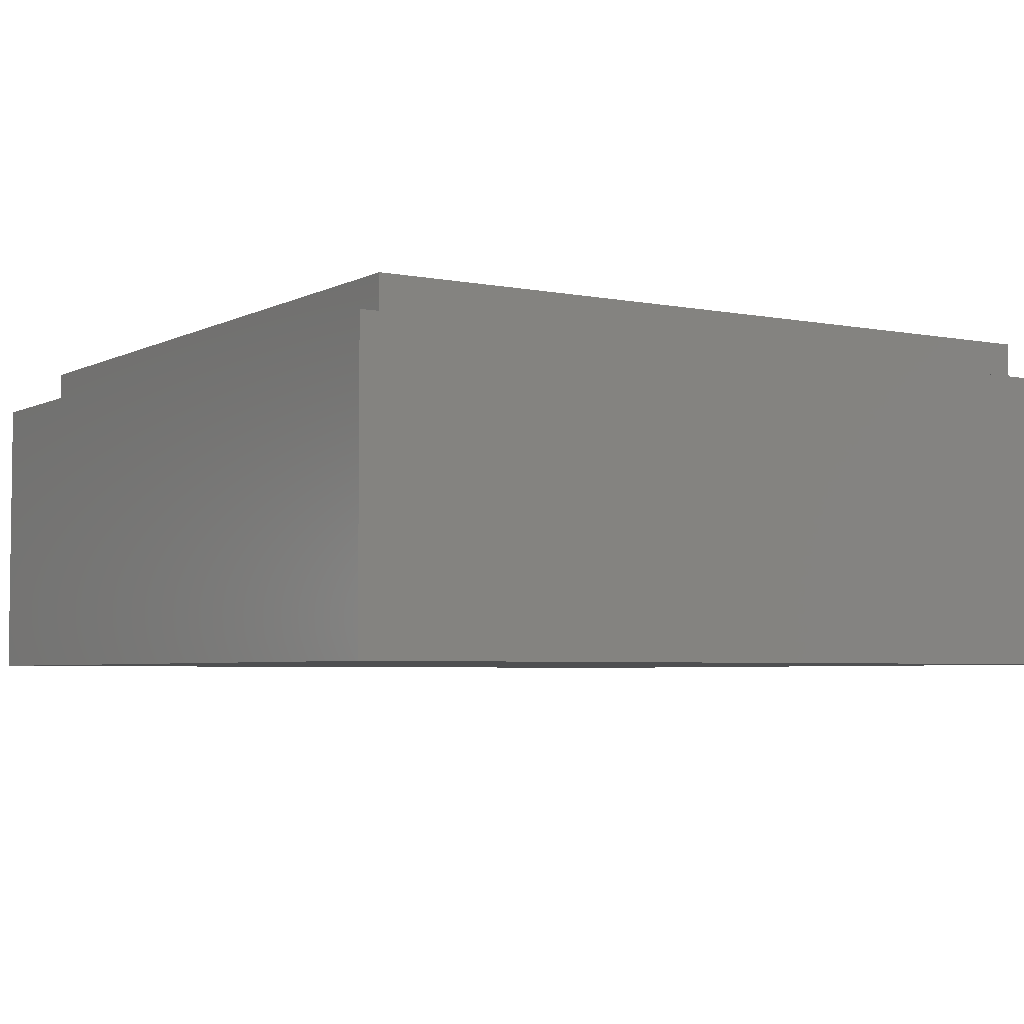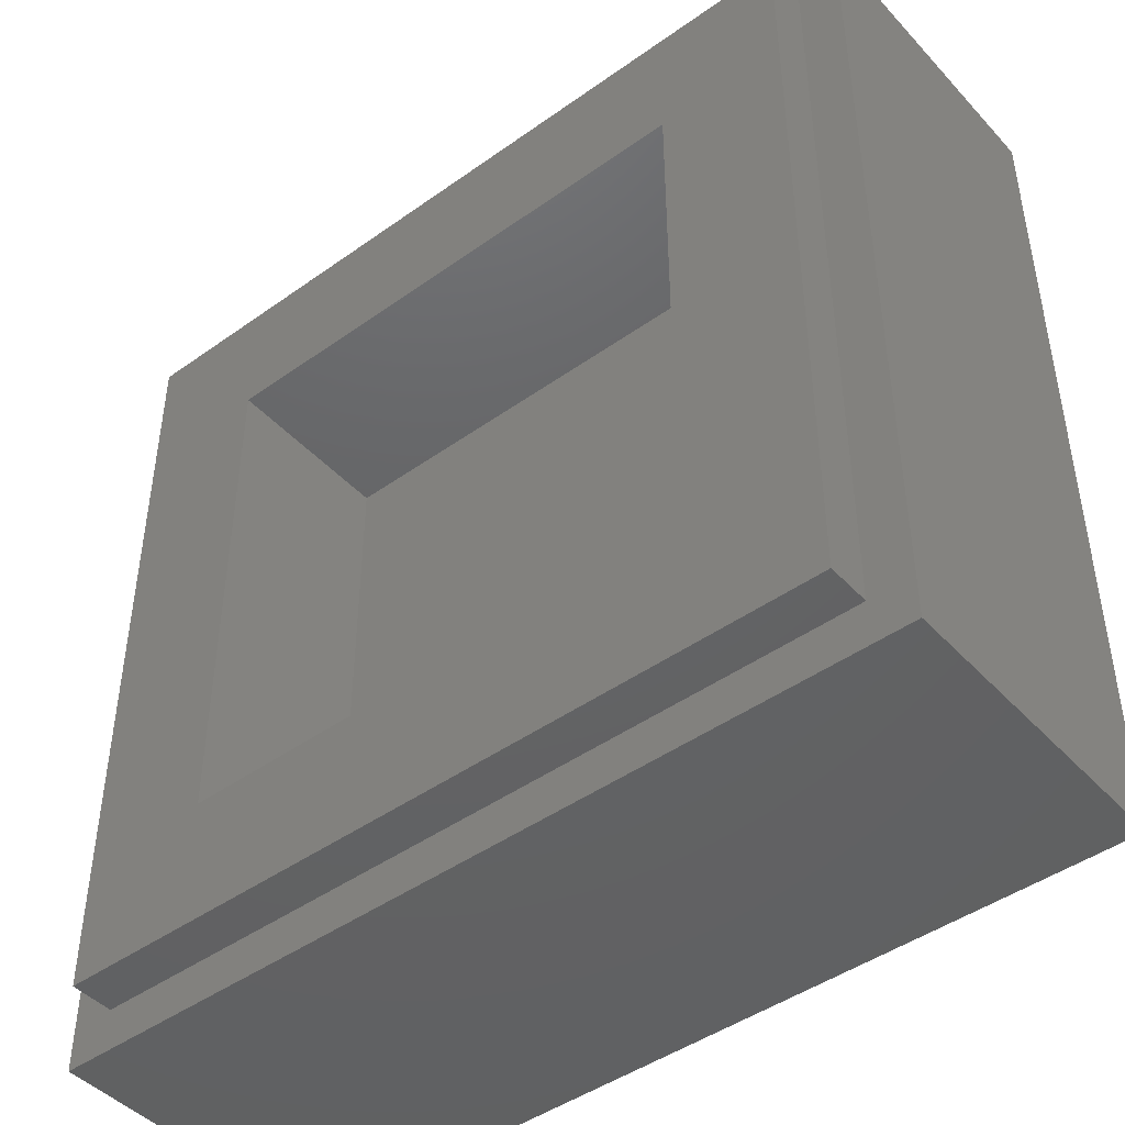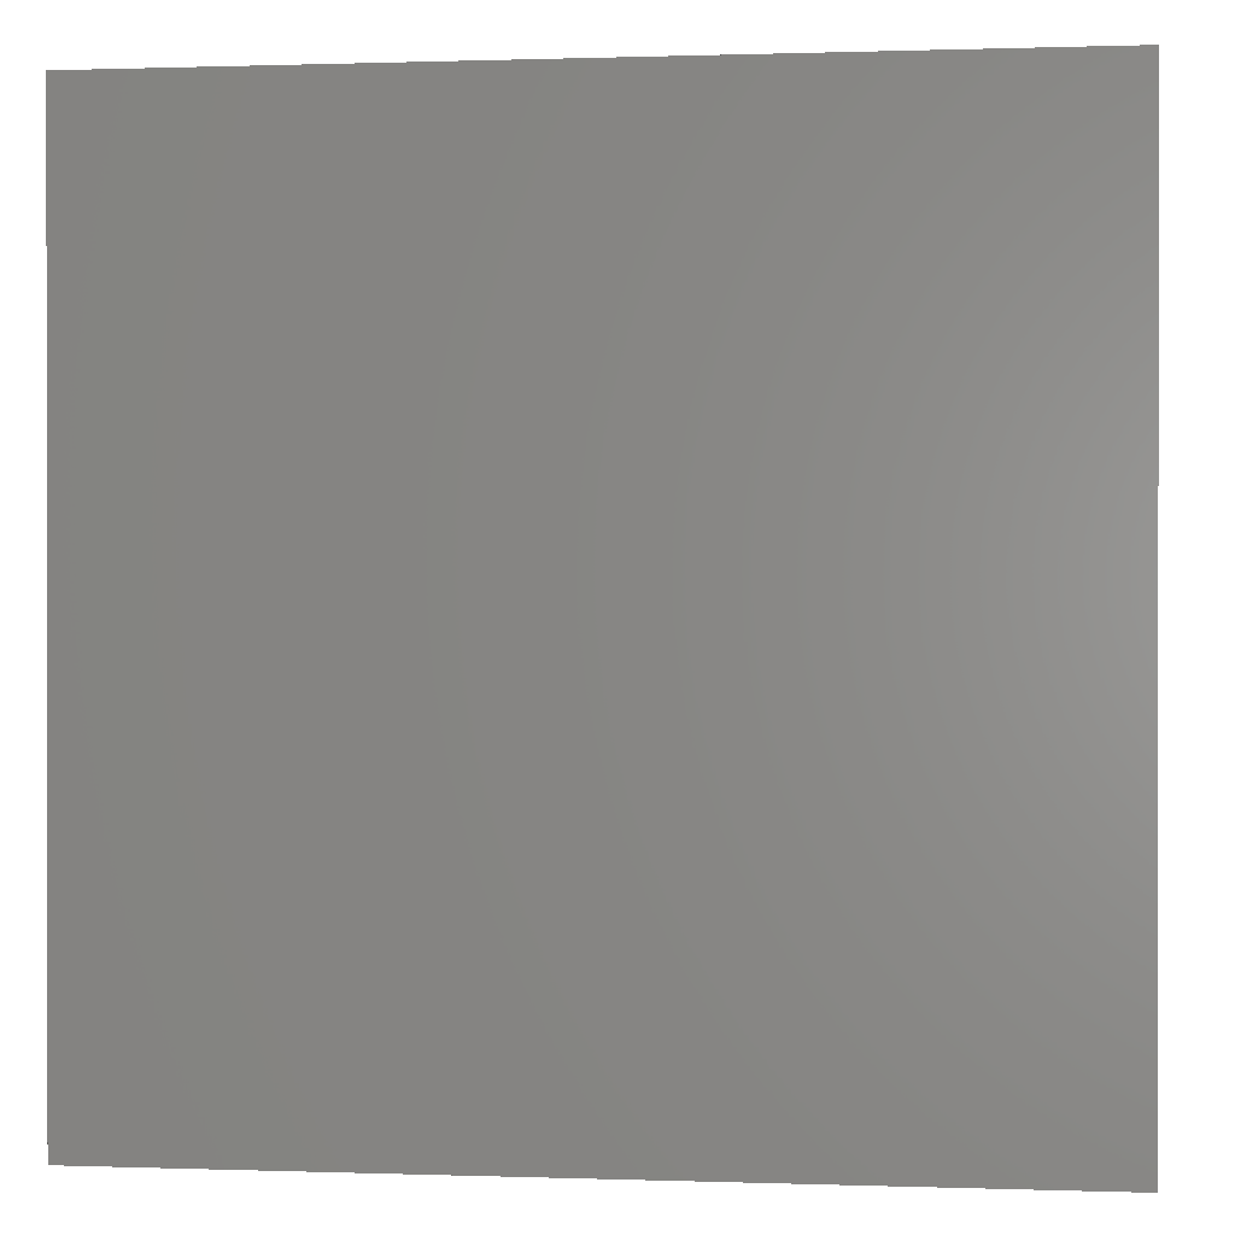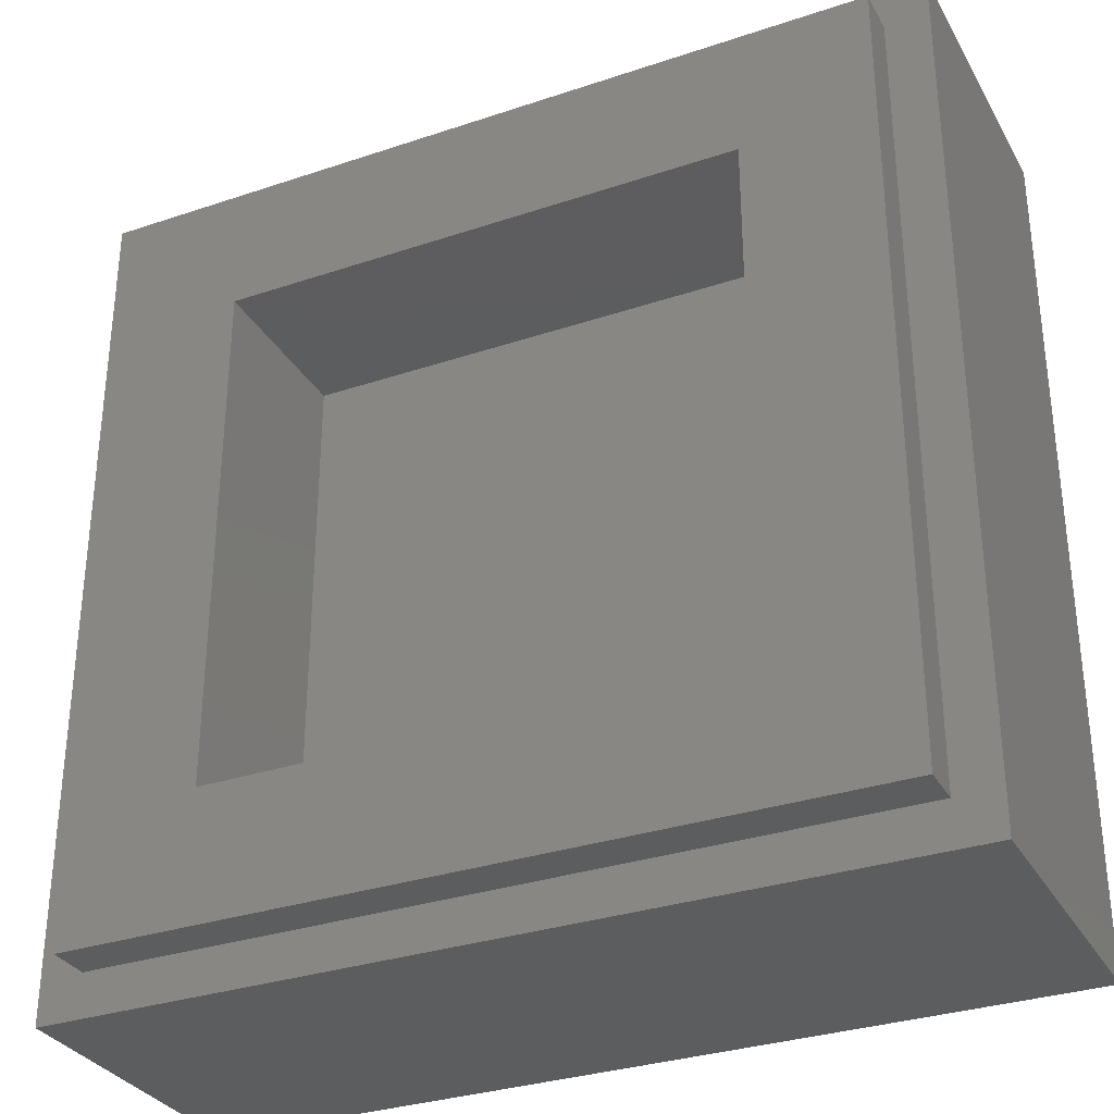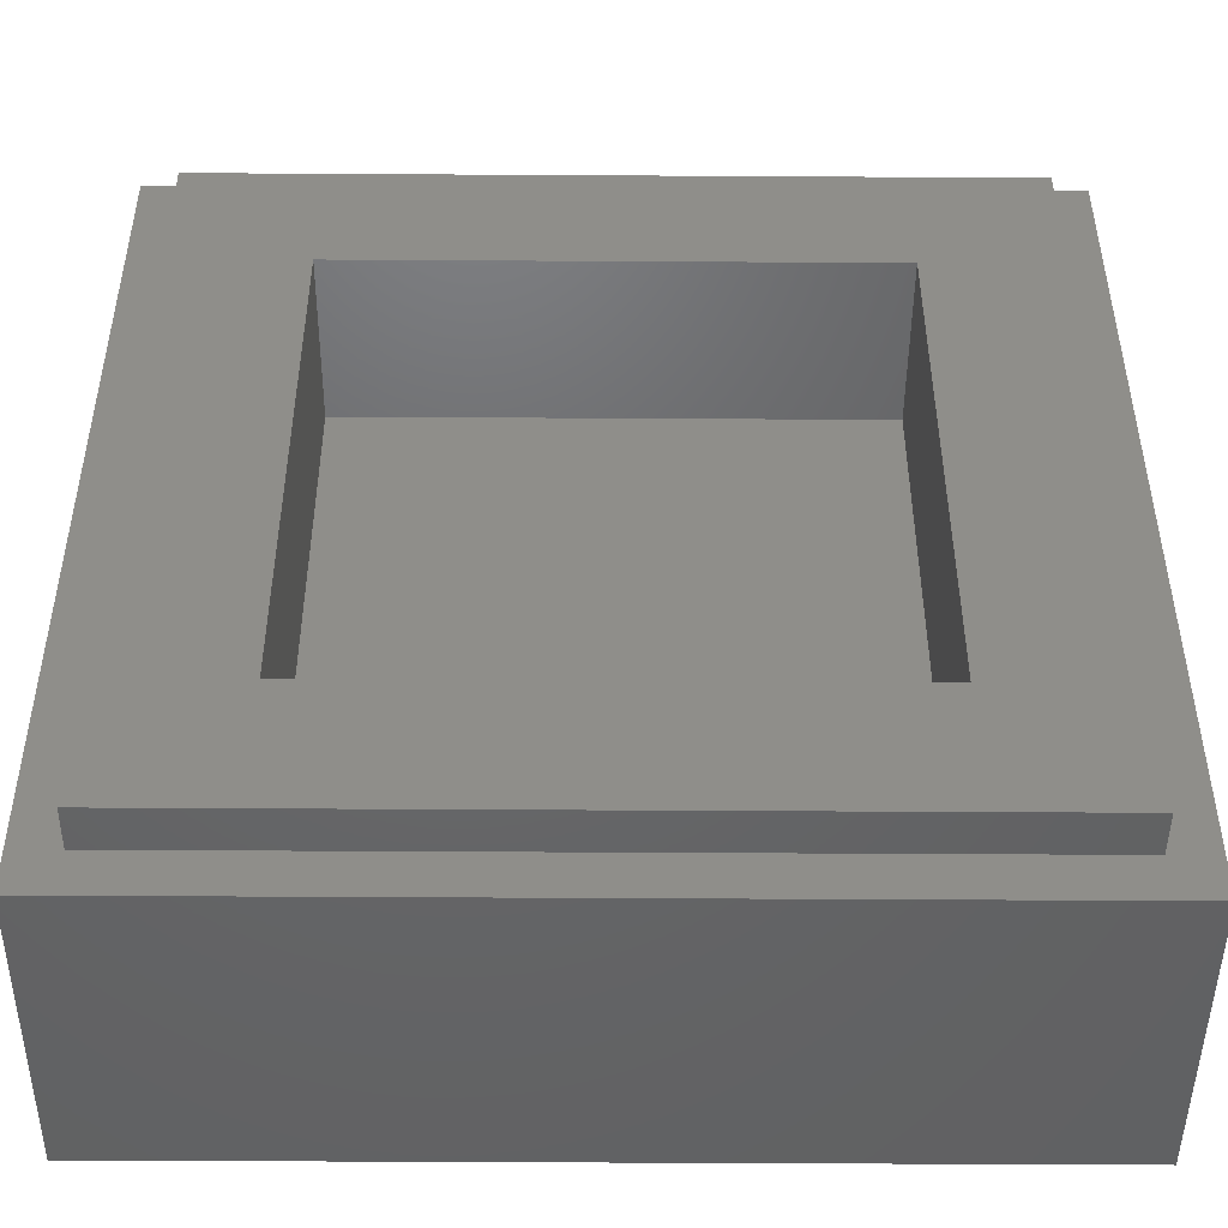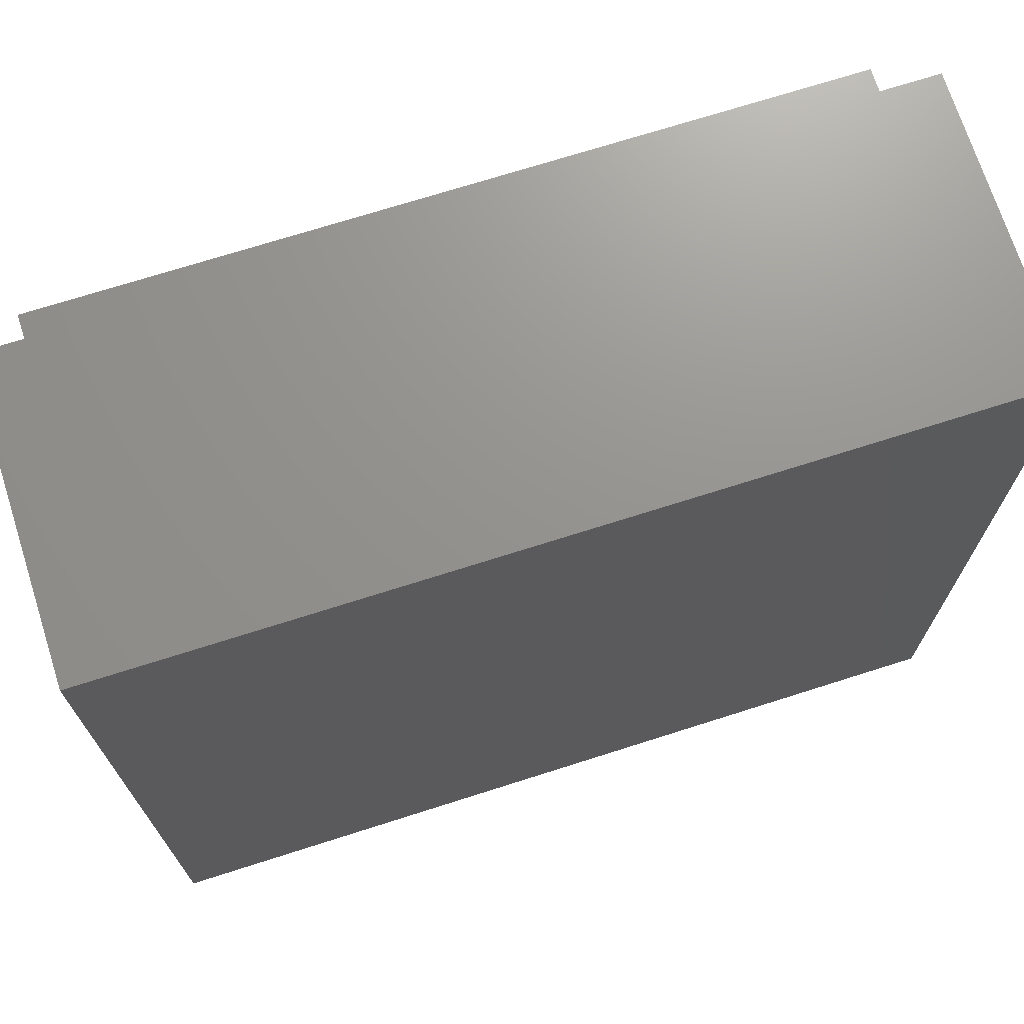
<metadata>
{"format":"stl","ext":"stl","renderer":"f3d","projection":"perspective","resolution":1024,"background":"white","views":[{"elev":-4.4,"azim":57.4,"up":"+Y"},{"elev":-45.2,"azim":-140.5,"up":"+Z"},{"elev":0.4,"azim":7.2,"up":"+Z"},{"elev":-31.8,"azim":-154.7,"up":"+Z"},{"elev":-47.3,"azim":179.6,"up":"+Z"},{"elev":71.3,"azim":-17.7,"up":"+Z"}]}
</metadata>
<code>
# stl→obj: 62 verts, 120 faces
v -4 2.8 4
v -4 0 4
v 4 0 4
v 4 2.8 4
v -4 2.8 -4
v -4 0 -4
v 4 2.8 -4
v 4 0 -4
v -2.4 1.6 2.4
v 2.4 1.6 2.4
v 2.4 1.6 -2.4
v -2.4 1.6 -2.4
v -2.4 3.2 2.4
v 2.4 3.2 2.4
v -2.4 3.2 -2.4
v 2.4 3.2 -2.4
v -3.6 3.2 3.6
v -3.6 2.8 3.6
v 3.6 2.8 3.6
v 3.6 3.2 3.6
v -3.6 3.2 -3.6
v -3.6 2.8 -3.6
v 3.6 3.2 -3.6
v 3.6 2.8 -3.6
v -2.864 0 0.9
v -3.144 0 -0.392
v -1.964 0 -0.784
v -1.068 0 0.728
v 1.456 0 -2.7
v 1.18 0 -2.64
v 1.936 0 -3.364
v 1.696 0 -2.86
v 1.908 0 -3.6
v -3.6 0 -3.6
v 0.788 0 -0.176
v 3.6 0 -3.6
v 0.8 0 0.228
v 3.6 0 3.6
v 0.168 0 -2.864
v -0.056 0 -1.124
v -0.728 0 -1.74
v -0.184 0 -2.86
v 0.624 0 -0.544
v 0.392 0 0.904
v 0.028 0 1.084
v -3.6 0 3.6
v -2.22 0 -0.964
v -0.804 0 -2.084
v -2.528 0 -1.012
v -0.724 0 -2.428
v -3.6 0 1.74
v -3.376 0 1.736
v -3.048 0 -0.688
v -0.504 0 -2.704
v -2.828 0 -0.912
v -2.848 0 1.172
v -2.94 0 1.428
v -0.756 0 0.988
v -0.372 0 1.112
v -3.124 0 1.628
v 1.86 0 -3.092
v 0.66 0 0.604
f 1 2 3
f 3 4 1
f 5 6 2
f 2 1 5
f 7 8 6
f 6 5 7
f 4 3 8
f 8 7 4
f 9 10 11
f 11 12 9
f 9 13 14
f 14 10 9
f 12 15 13
f 13 9 12
f 11 16 15
f 15 12 11
f 10 14 16
f 16 11 10
f 17 18 19
f 19 20 17
f 21 22 18
f 18 17 21
f 23 24 22
f 22 21 23
f 20 19 24
f 24 23 20
f 20 14 13
f 13 17 20
f 17 13 15
f 15 21 17
f 21 15 16
f 16 23 21
f 23 16 14
f 14 20 23
f 4 19 18
f 18 1 4
f 1 18 22
f 22 5 1
f 5 22 24
f 24 7 5
f 7 24 19
f 19 4 7
f 25 26 27
f 27 28 25
f 29 30 31
f 31 32 29
f 6 8 33
f 33 34 6
f 35 32 36
f 36 37 35
f 38 36 8
f 8 3 38
f 30 39 33
f 33 31 30
f 40 41 39
f 39 30 40
f 42 34 33
f 33 39 42
f 28 27 40
f 40 43 28
f 44 38 45
f 43 40 30
f 30 29 43
f 2 46 38
f 38 3 2
f 41 40 27
f 27 47 41
f 48 41 47
f 47 49 48
f 50 48 49
f 49 34 50
f 51 26 25
f 25 52 51
f 26 51 34
f 46 51 52
f 51 46 2
f 2 6 51
f 35 43 29
f 29 32 35
f 8 36 33
f 26 34 53
f 6 34 51
f 42 39 41
f 41 54 42
f 54 34 42
f 50 34 54
f 50 54 41
f 41 48 50
f 47 27 26
f 26 55 47
f 49 47 55
f 55 34 49
f 53 34 55
f 26 53 55
f 56 25 28
f 57 56 28
f 28 58 57
f 52 25 56
f 56 57 52
f 59 38 46
f 46 58 59
f 60 52 57
f 46 52 60
f 60 58 46
f 61 32 31
f 36 32 61
f 36 61 31
f 36 31 33
f 37 36 38
f 38 62 37
f 58 28 43
f 43 35 58
f 62 38 44
f 35 37 44
f 44 58 35
f 62 44 37
f 45 38 59
f 58 44 45
f 45 59 58
f 57 58 60

</code>
